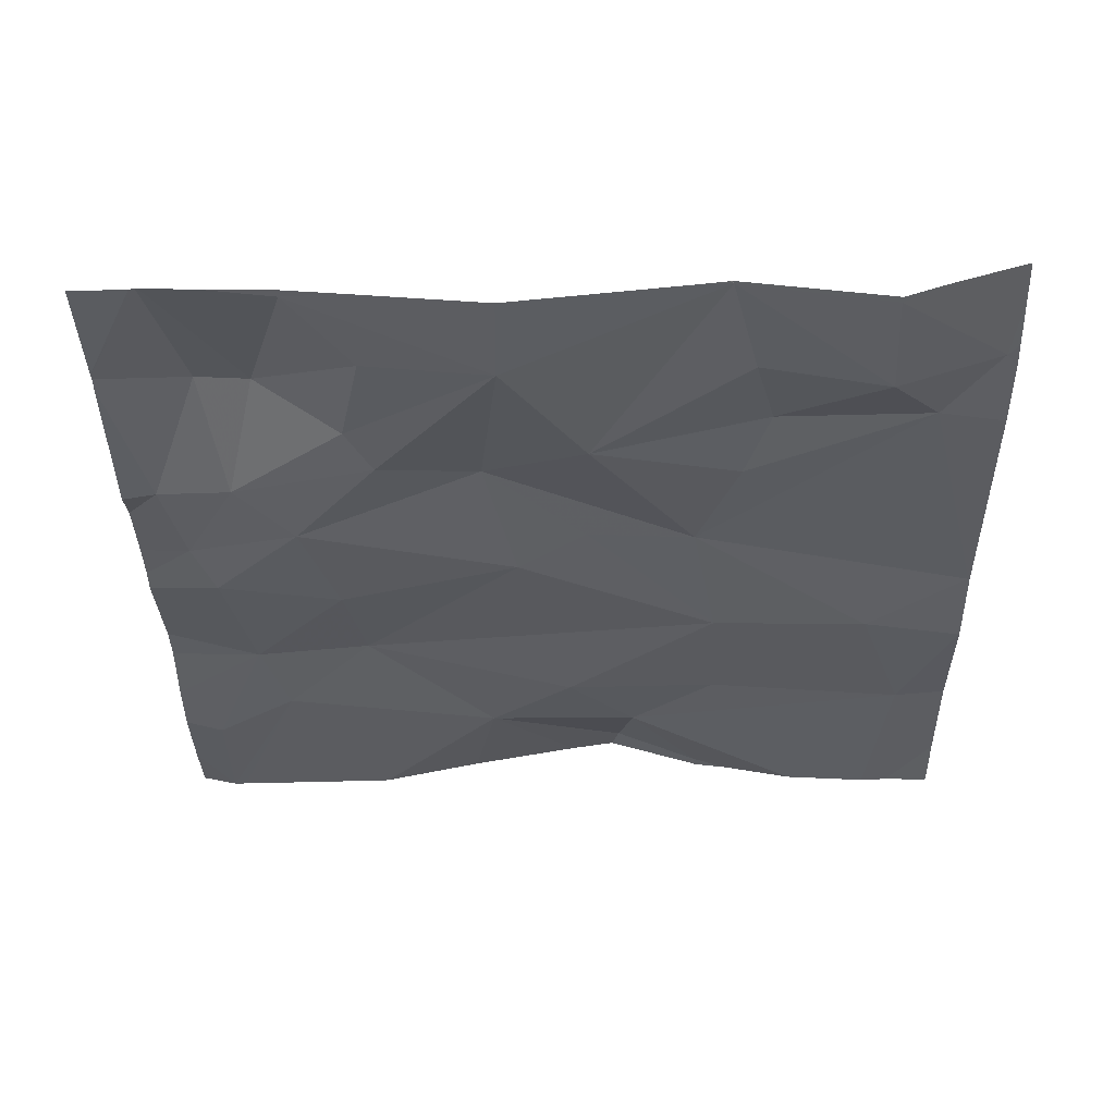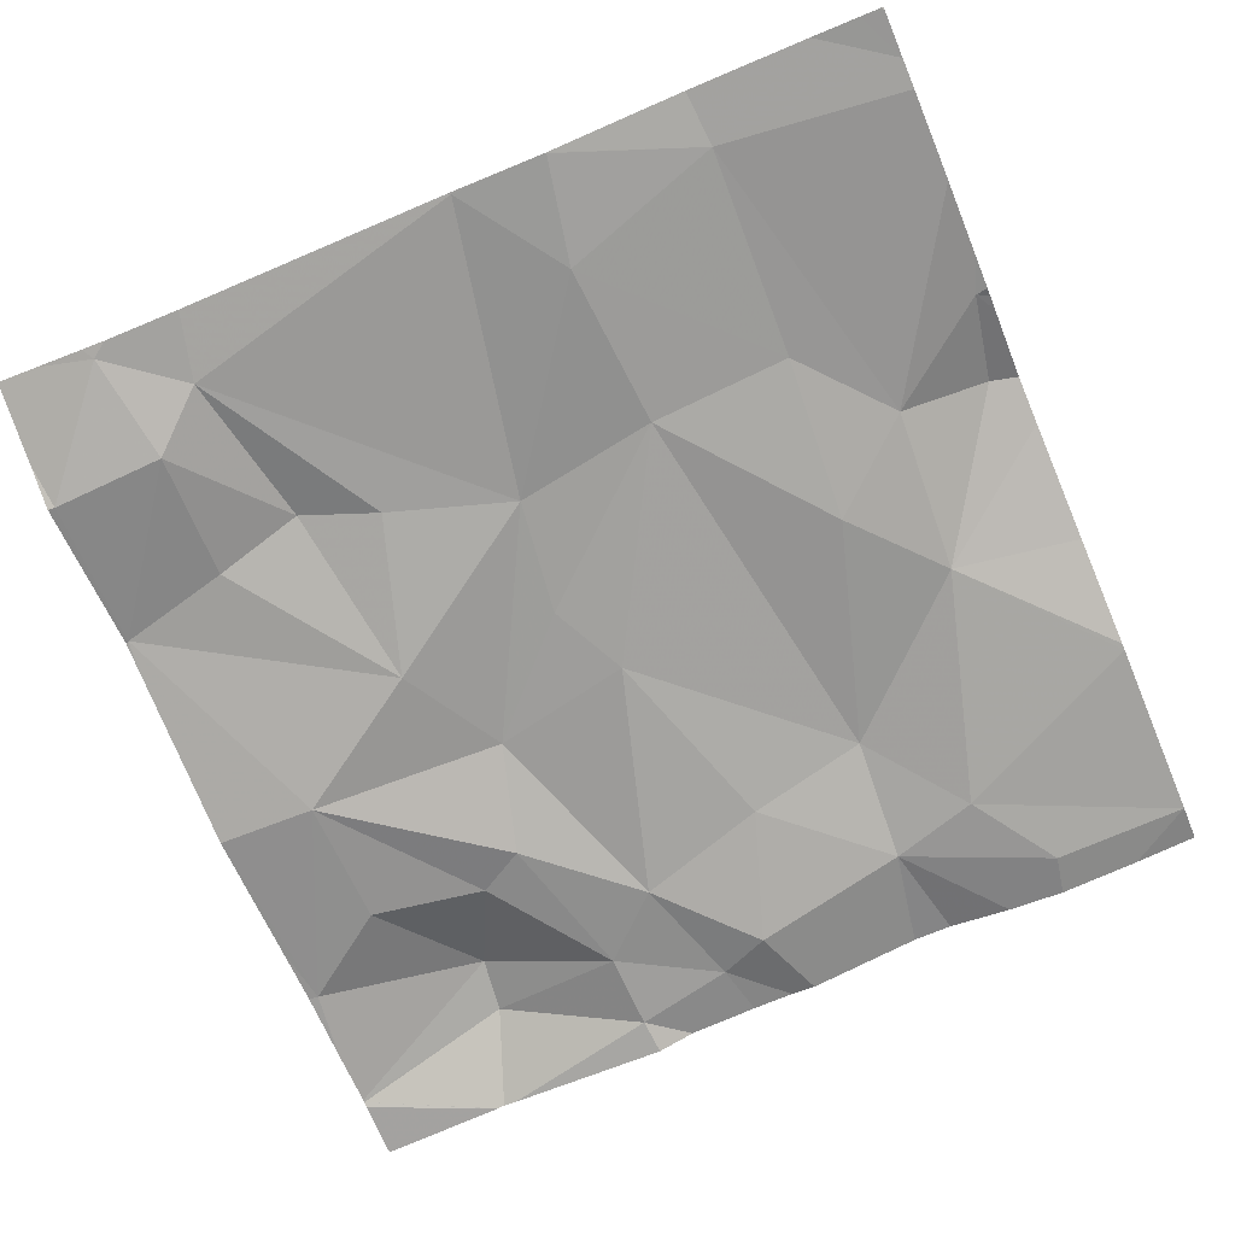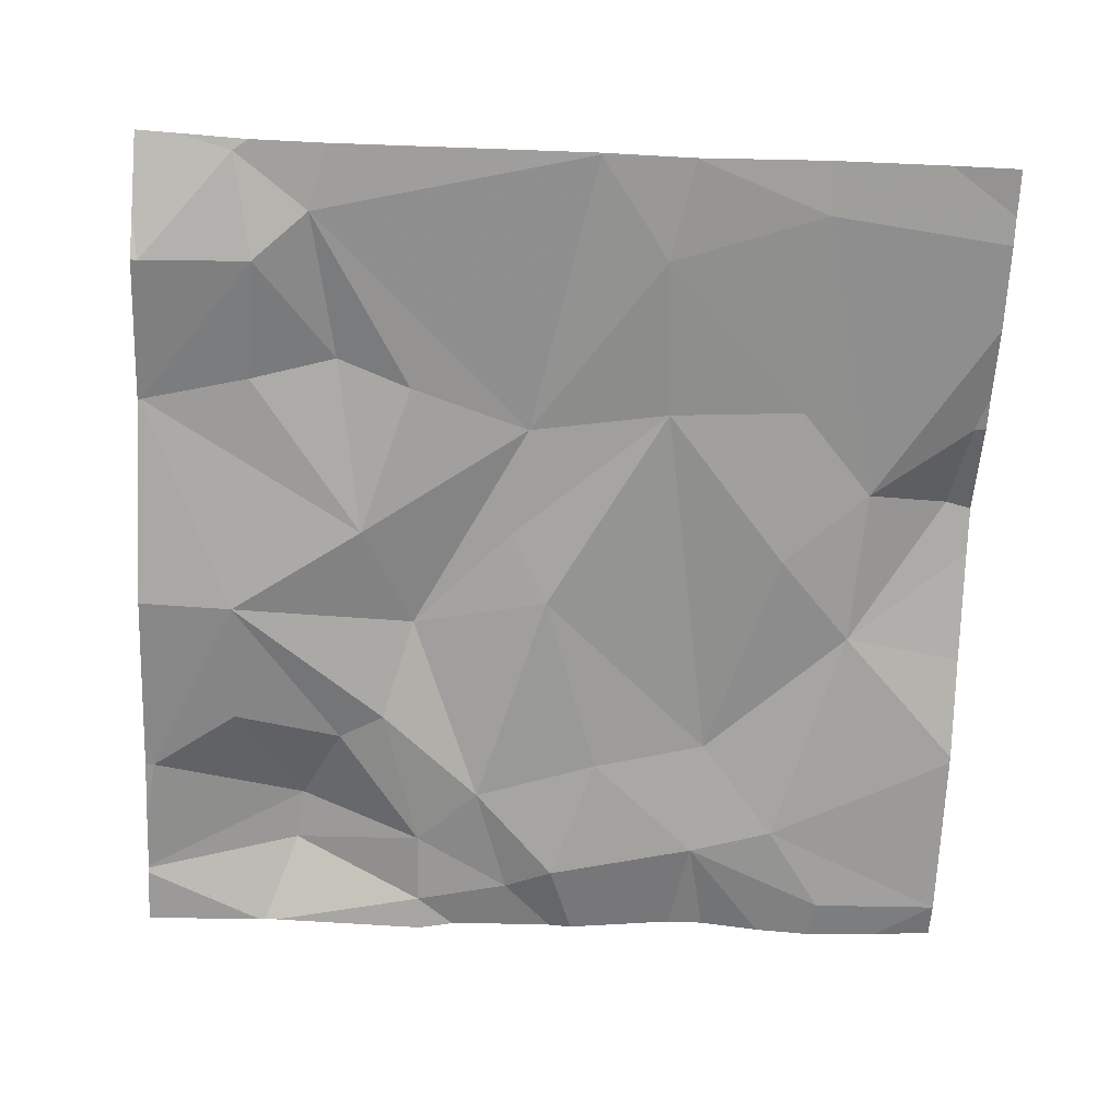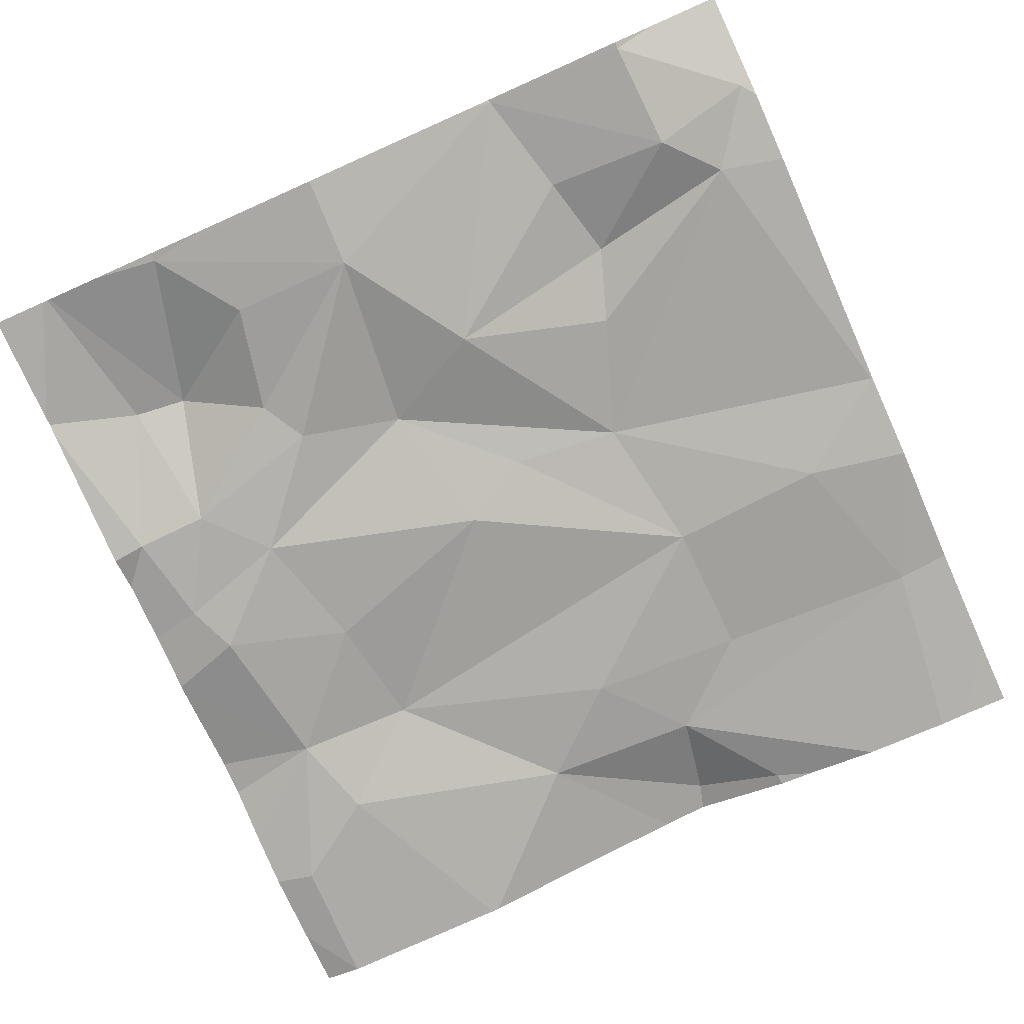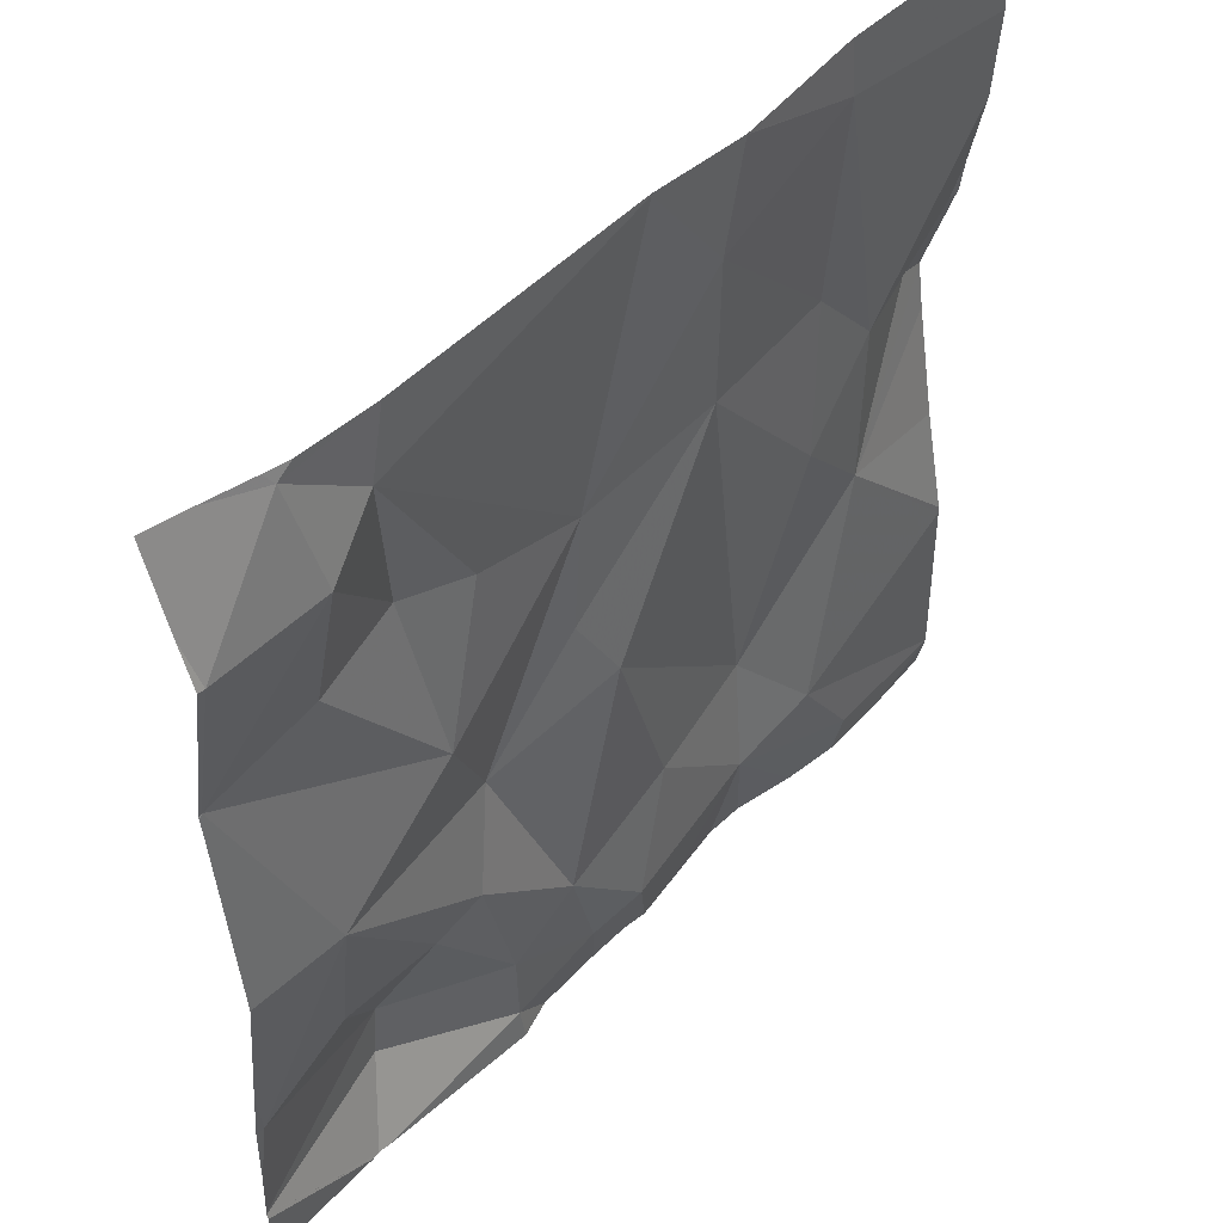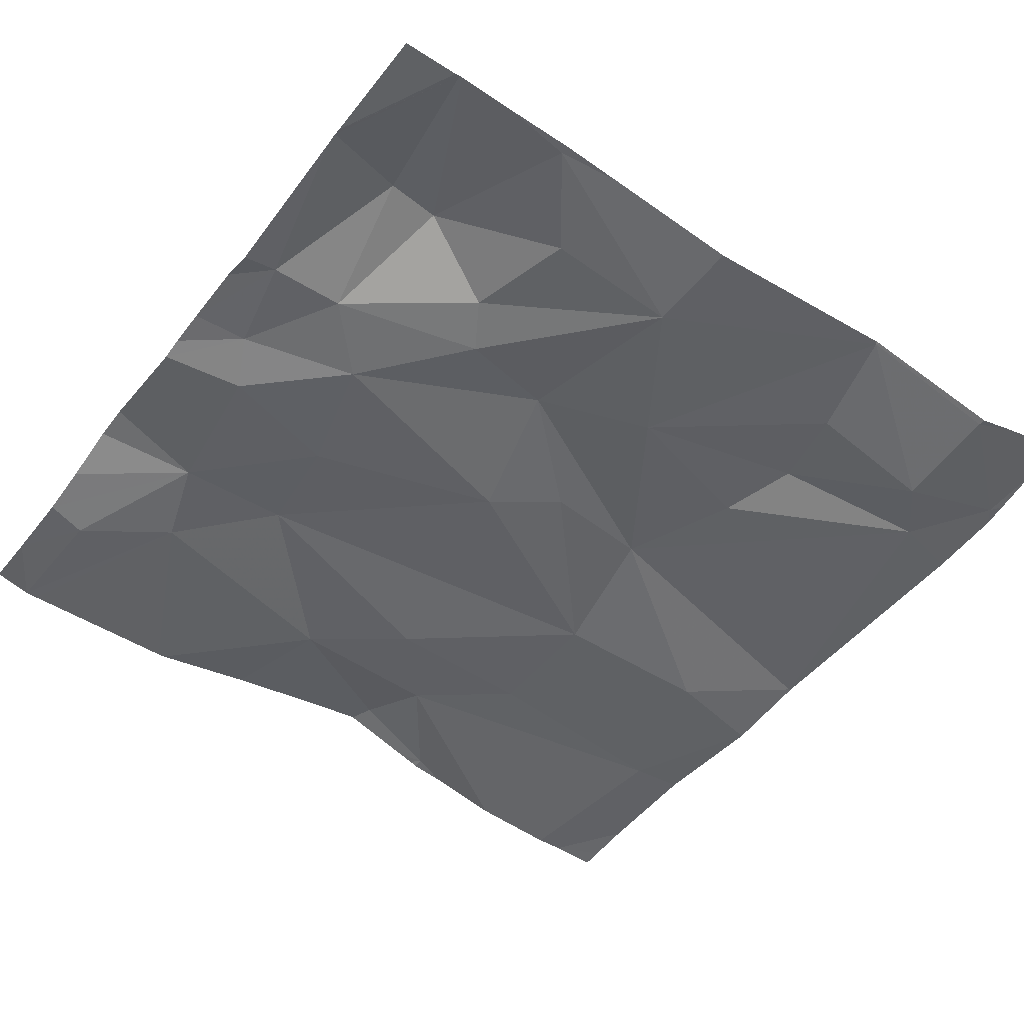
<metadata>
{"format":"obj","ext":"obj","renderer":"f3d","projection":"perspective","resolution":1024,"background":"white","views":[{"elev":-37.8,"azim":91.0,"up":"+Z"},{"elev":-70.2,"azim":-157.2,"up":"+Z"},{"elev":-68.4,"azim":177.4,"up":"+Z"},{"elev":-78.8,"azim":114.0,"up":"+Z"},{"elev":48.8,"azim":133.9,"up":"+Y"},{"elev":-49.9,"azim":54.4,"up":"+Z"}]}
</metadata>
<code>
v -140.5 198.8 483.5
v -140.2 199.7 483.5
v -140.7 198.8 483.5
v -140.4 198.9 483.5
v -140.4 198.8 483.5
v -139.8 199 483.4
v -139.9 198.9 483.5
v -139.9 199 483.5
v -139.7 198.9 483.5
v -139.8 199.1 483.4
v -140.2 198.7 483.5
v -140.3 199.7 483.5
v -139.8 199.7 483.5
v -139.9 199.7 483.5
v -140.2 198.8 483.5
v -140.1 198.8 483.5
v -140 198.7 483.5
v -140 199.1 483.5
v -140 199 483.5
v -139.8 199.7 483.5
v -139.7 199.4 483.5
v -139.7 198.9 483.5
v -139.7 199.4 483.5
v -139.8 199.7 483.5
v -140 198.8 483.5
v -140.6 199.7 483.5
v -140.4 199.2 483.5
v -140.4 199 483.5
v -140.5 199.1 483.5
v -140.1 198.9 483.5
v -140 198.8 483.5
v -140.2 198.9 483.5
v -139.9 199.7 483.5
v -139.9 198.8 483.5
v -139.9 198.7 483.5
v -140.1 198.7 483.5
v -140.5 199.7 483.5
v -140.2 199.1 483.5
v -139.7 199.4 483.5
v -139.7 198.8 483.5
v -139.7 199.1 483.4
v -140.2 199.7 483.5
v -140.3 199.7 483.5
v -139.7 198.9 483.5
v -139.7 198.8 483.5
v -139.8 199.4 483.5
v -139.9 199.4 483.5
v -139.8 199.5 483.4
v -139.9 199.6 483.4
v -139.8 199.7 483.5
v -140.3 198.7 483.5
v -140.2 198.7 483.5
v -140.4 199.4 483.5
v -140.5 199.6 483.5
v -140.3 199.6 483.5
v -140.1 198.7 483.5
v -140 199.2 483.4
v -139.7 199.4 483.5
v -140.1 199.4 483.5
v -139.8 198.7 483.5
v -140.6 198.7 483.5
v -140.1 199.2 483.5
v -140.3 199.4 483.5
v -140.5 199.3 483.5
v -139.7 199 483.4
v -140.6 199.4 483.5
v -140.6 199.3 483.5
v -139.7 198.8 483.5
v -139.7 199.5 483.4
v -140 199.4 483.5
v -140.5 198.7 483.5
v -140.7 198.8 483.5
v -140.7 198.8 483.5
v -140.3 199.7 483.5
v -140.7 198.8 483.5
v -140.7 198.8 483.5
v -140.7 199 483.5
v -140.7 199.1 483.5
v -140.7 199 483.5
v -140.7 198.8 483.5
v -140.7 199.6 483.5
v -140.7 199.7 483.5
v -140.7 199.6 483.5
v -140.7 199.5 483.5
v -140.7 199.3 483.5
v -140.7 199.3 483.5
v -140.7 199.4 483.5
v -140.7 199.4 483.5
v -140.7 199.2 483.5
v -140.7 199.4 483.5
v -139.7 199.6 483.5
v -139.7 199.5 483.4
v -139.7 199.5 483.4
v -139.7 199.3 483.5
v -139.7 199.4 483.5
v -140.3 198.7 483.5
v -140.4 198.7 483.5
v -140.4 198.7 483.5
v -139.7 198.7 483.5
v -139.8 198.7 483.5
v -140.7 198.7 483.5
v -140.7 198.7 483.5
v -139.8 198.7 483.5
v -140.3 199.7 483.5
v -140.2 199.7 483.5
v -140.2 199.7 483.5
v -140.6 199.7 483.5
v -140.7 199.7 483.5
v -140.7 199.7 483.5
v -139.7 199.7 483.5
f 1 3 61
f 4 1 5
f 7 6 8
f 41 9 65
f 16 15 52
f 9 6 7
f 44 7 68
f 10 18 19
f 94 58 41
f 106 42 105
f 28 27 29
f 19 30 31
f 7 8 31
f 28 5 32
f 25 16 56
f 68 34 45
f 19 8 10
f 8 19 31
f 10 6 9
f 99 40 60
f 34 7 31
f 10 8 6
f 25 31 16
f 31 30 16
f 25 34 31
f 38 30 18
f 28 32 38
f 28 4 5
f 101 75 102
f 105 42 14
f 15 30 32
f 5 15 32
f 15 16 30
f 38 32 30
f 73 4 77
f 5 1 71
f 104 43 74
f 93 69 58
f 3 1 4
f 29 4 28
f 19 18 30
f 98 5 97
f 37 54 12
f 92 69 93
f 12 43 104
f 60 45 103
f 34 25 35
f 52 5 51
f 77 29 79
f 82 81 107
f 74 42 2
f 47 46 48
f 49 48 50
f 54 53 55
f 46 47 57
f 97 5 71
f 59 42 55
f 38 62 63
f 38 18 62
f 64 54 83
f 67 66 85
f 96 5 98
f 67 64 66
f 91 69 92
f 27 28 63
f 51 5 96
f 58 57 10
f 69 50 48
f 57 18 10
f 70 47 49
f 46 58 48
f 47 48 49
f 70 59 57
f 59 62 18
f 60 40 45
f 59 70 49
f 57 47 70
f 58 46 57
f 13 50 20
f 58 10 41
f 69 48 58
f 42 59 49
f 50 69 91
f 33 50 24
f 24 50 13
f 93 58 95
f 54 43 12
f 26 54 37
f 64 27 53
f 29 67 86
f 38 63 28
f 36 25 56
f 55 43 54
f 53 54 64
f 42 49 14
f 63 55 53
f 63 62 59
f 66 64 84
f 27 63 53
f 55 63 59
f 29 27 64
f 21 58 23
f 29 64 67
f 42 43 55
f 56 16 11
f 57 59 18
f 72 3 73
f 23 58 39
f 73 3 4
f 39 58 94
f 75 3 76
f 17 25 36
f 76 3 80
f 20 50 91
f 77 4 29
f 33 49 50
f 78 29 89
f 79 29 78
f 80 3 72
f 35 25 17
f 22 9 44
f 45 34 100
f 83 54 81
f 84 64 83
f 68 7 34
f 11 16 52
f 85 66 87
f 86 67 85
f 52 15 5
f 44 9 7
f 87 66 88
f 65 9 22
f 14 49 33
f 88 66 90
f 89 29 86
f 2 42 106
f 41 10 9
f 90 66 84
f 20 91 110
f 71 1 61
f 61 3 101
f 95 58 21
f 100 34 35
f 101 3 75
f 74 43 42
f 26 81 54
f 103 45 100
f 107 81 26
f 108 82 107
f 109 82 108

</code>
